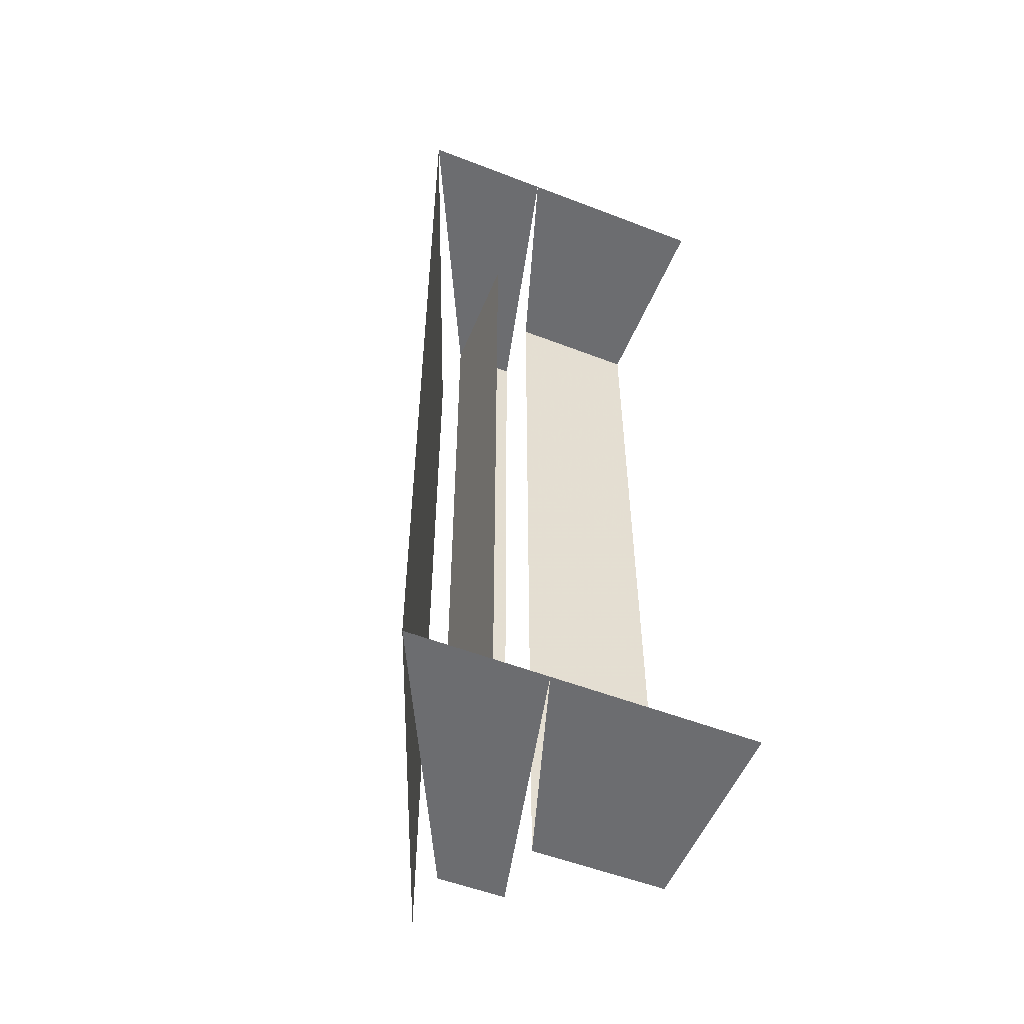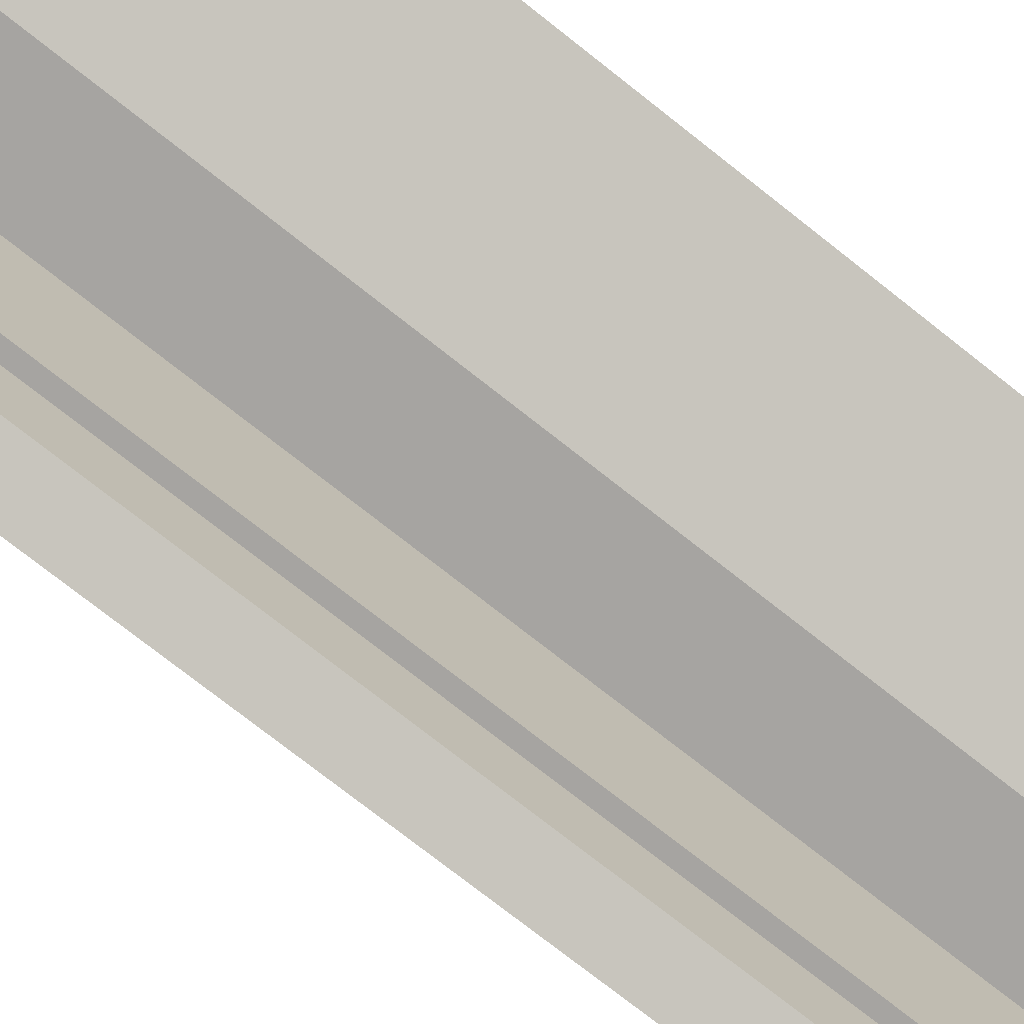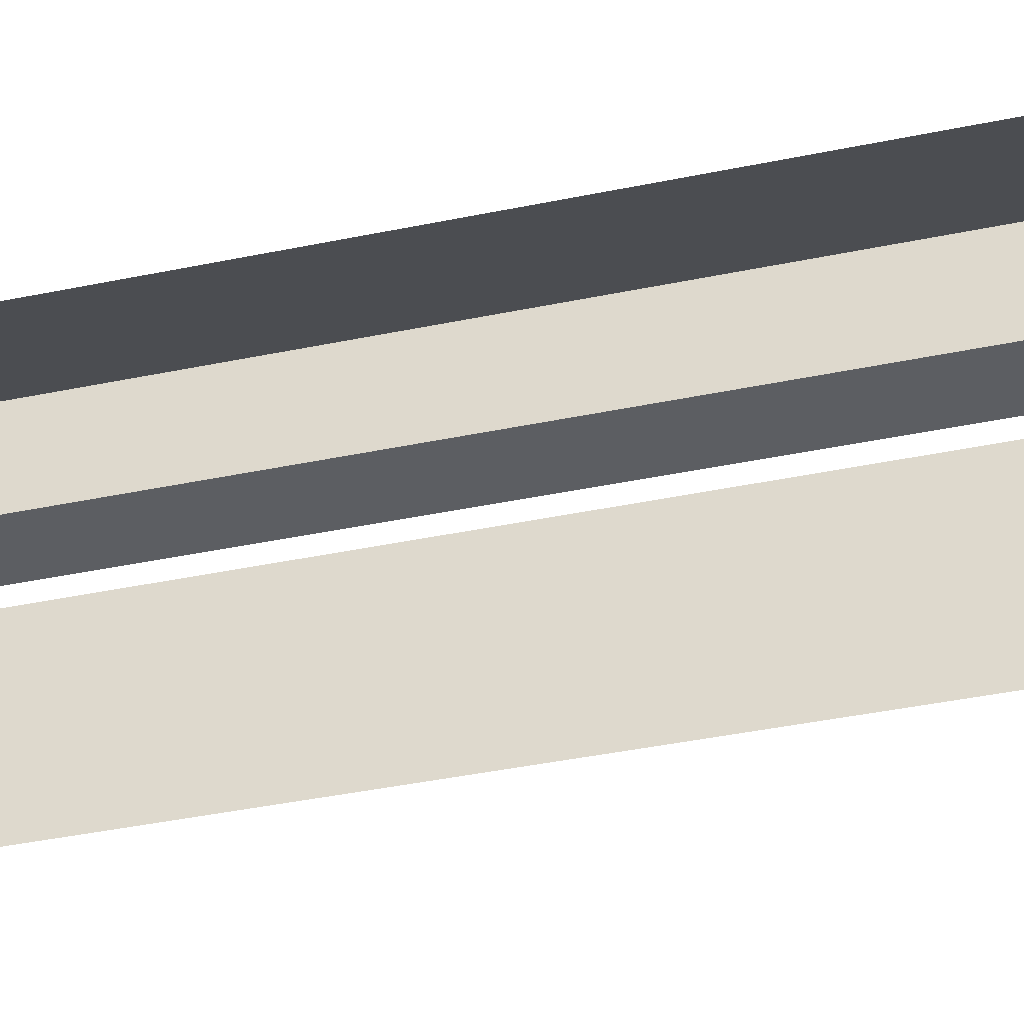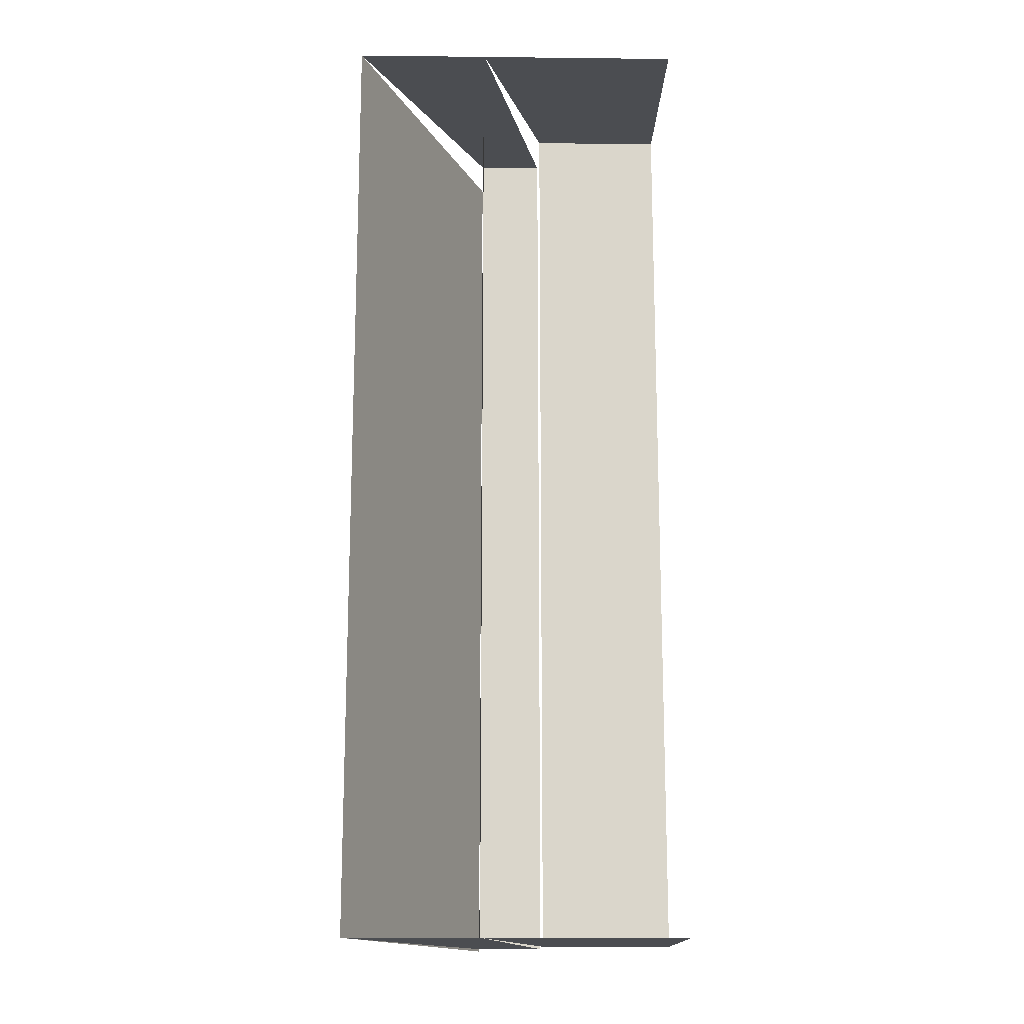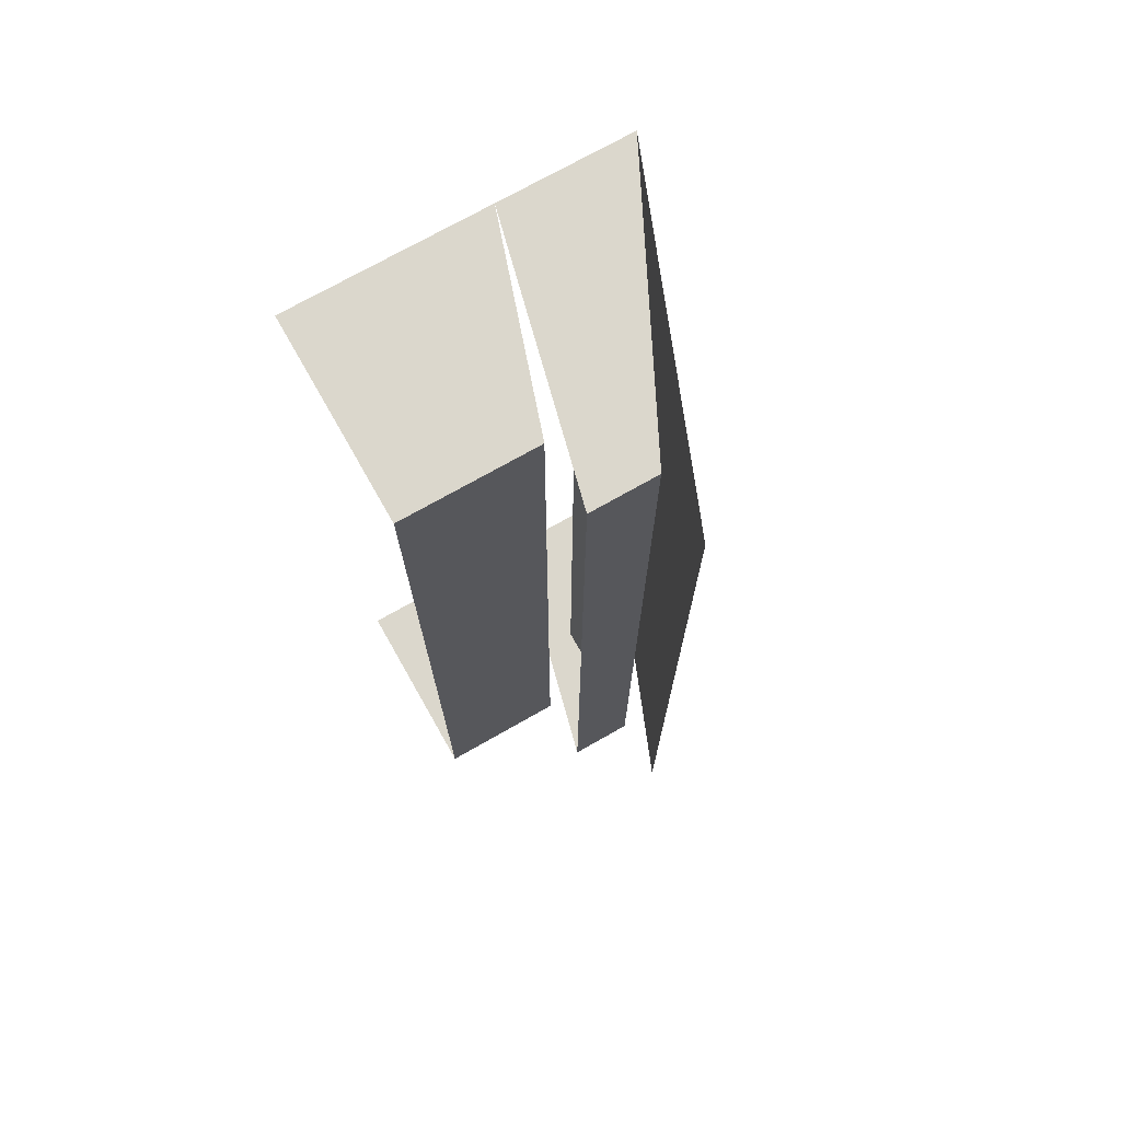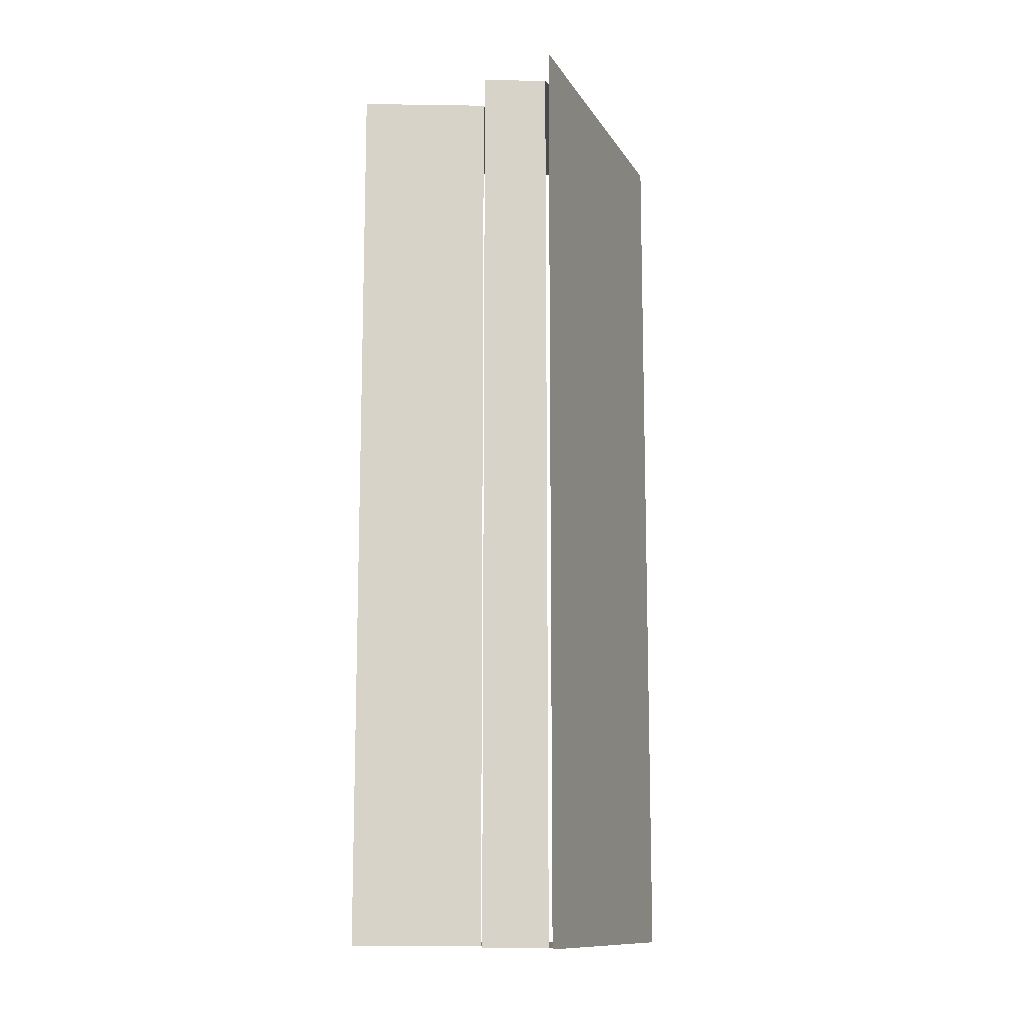
<metadata>
{"format":"obj","ext":"obj","renderer":"f3d","projection":"perspective","resolution":1024,"background":"white","views":[{"elev":-54.0,"azim":-112.3,"up":"+Z"},{"elev":-73.5,"azim":-128.5,"up":"+Y"},{"elev":-37.7,"azim":105.2,"up":"+Y"},{"elev":-15.7,"azim":-91.3,"up":"+Z"},{"elev":73.2,"azim":60.4,"up":"+Z"},{"elev":-12.1,"azim":88.0,"up":"+Z"}]}
</metadata>
<code>
v -0.3125 0 -0.375
v -0.3125 0 0.5
v -0.3125 0.125 0.5
v -0.3125 0.125 -0.375
v -0.5 0.125 -0.375
v -0.5 0 -0.375
v -0.25 0.1875 -0.375
v -0.25 0.125 -0.375
v -0.25 0.125 0.5
v -0.25 0.1875 0.5
v -0.375 0.1875 0.5
v -0.375 0.1875 -0.375
v -0.5 0 0.5
v -0.5 0.125 0.5
v -0.5 0.1875 0.5
v -0.5 0.25 0.5
v -0.5 0.3125 0.5
v -0.5 0.1875 -0.375
v -0.5 0.25 -0.375
v -0.5 0.3125 -0.375
v -0.1875 0.1875 0.5
v -0.1875 0.1875 -0.375
v -1.125 0.5 0.5
v -0.1875 0.1875 -0.5
v -0.3125 0 -0.375
f 1 2 3
f 1 3 4
f 1 4 5
f 1 5 6
f 7 8 9
f 7 9 10
f 7 10 11
f 7 11 12
f 13 14 2
f 2 14 15
f 2 15 3
f 10 9 15
f 10 15 16
f 10 16 17
f 5 4 18
f 19 18 8
f 19 8 7
f 19 7 20
f 21 17 20
f 21 20 22

</code>
